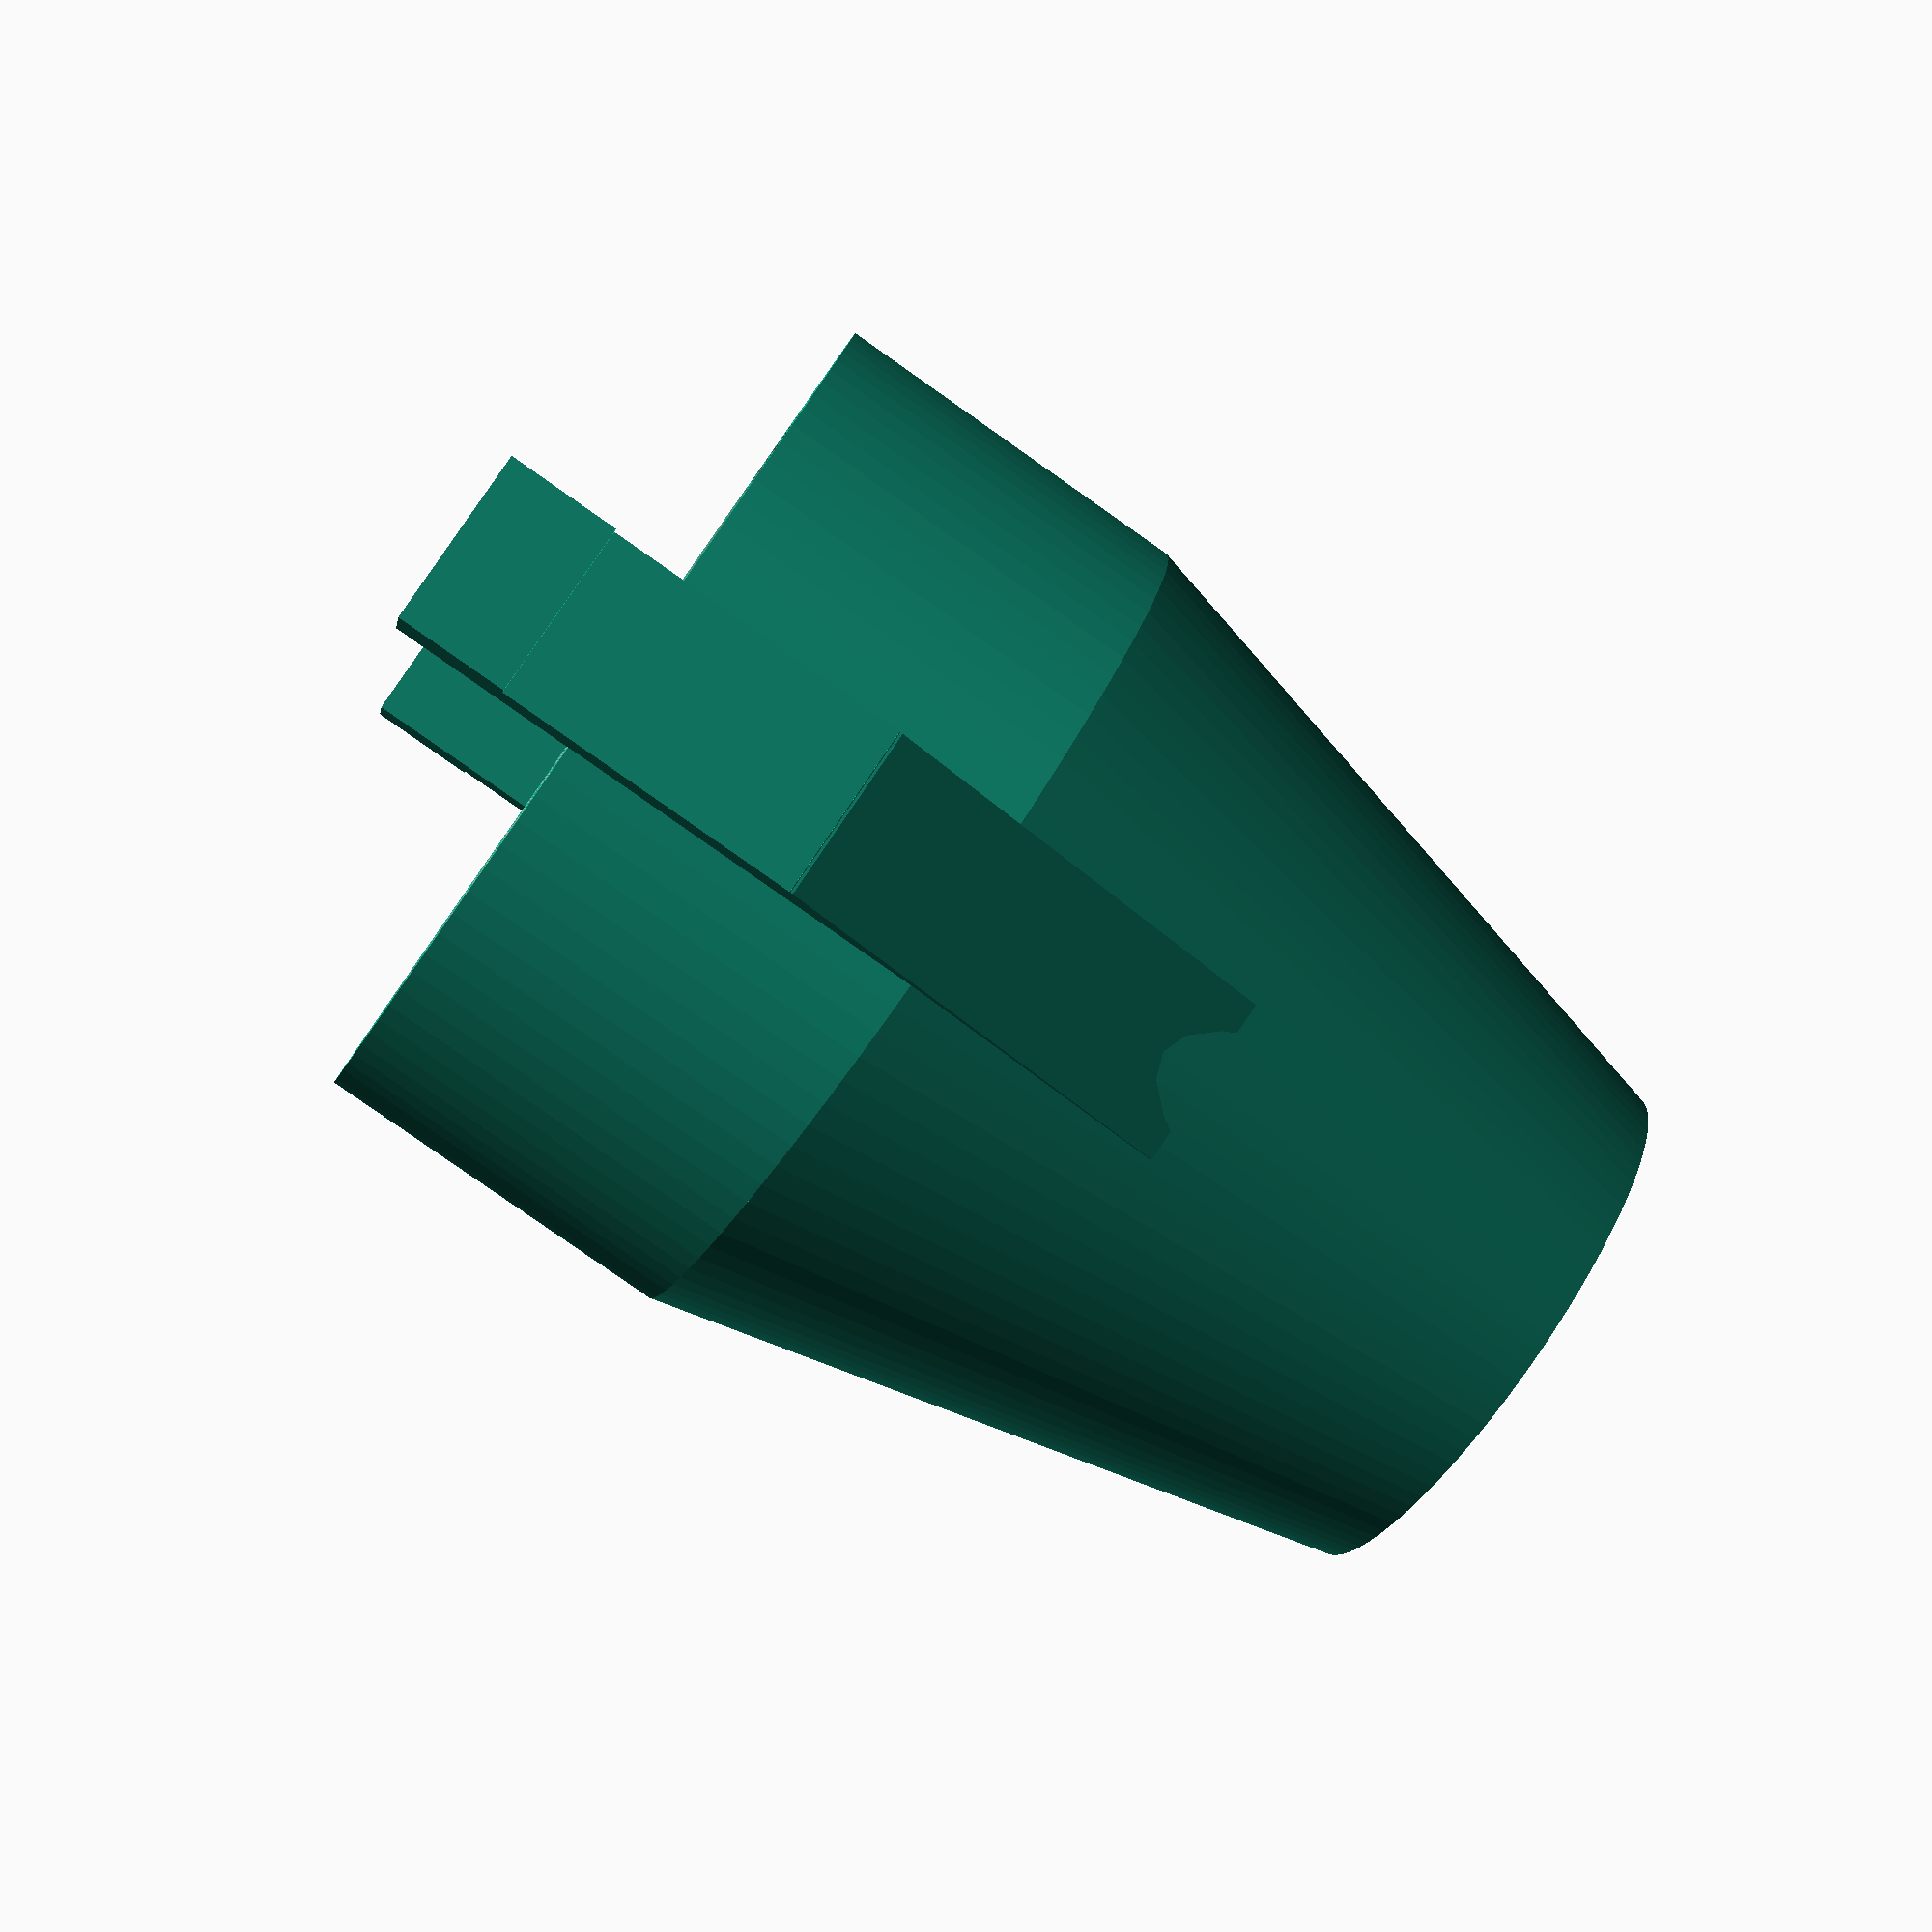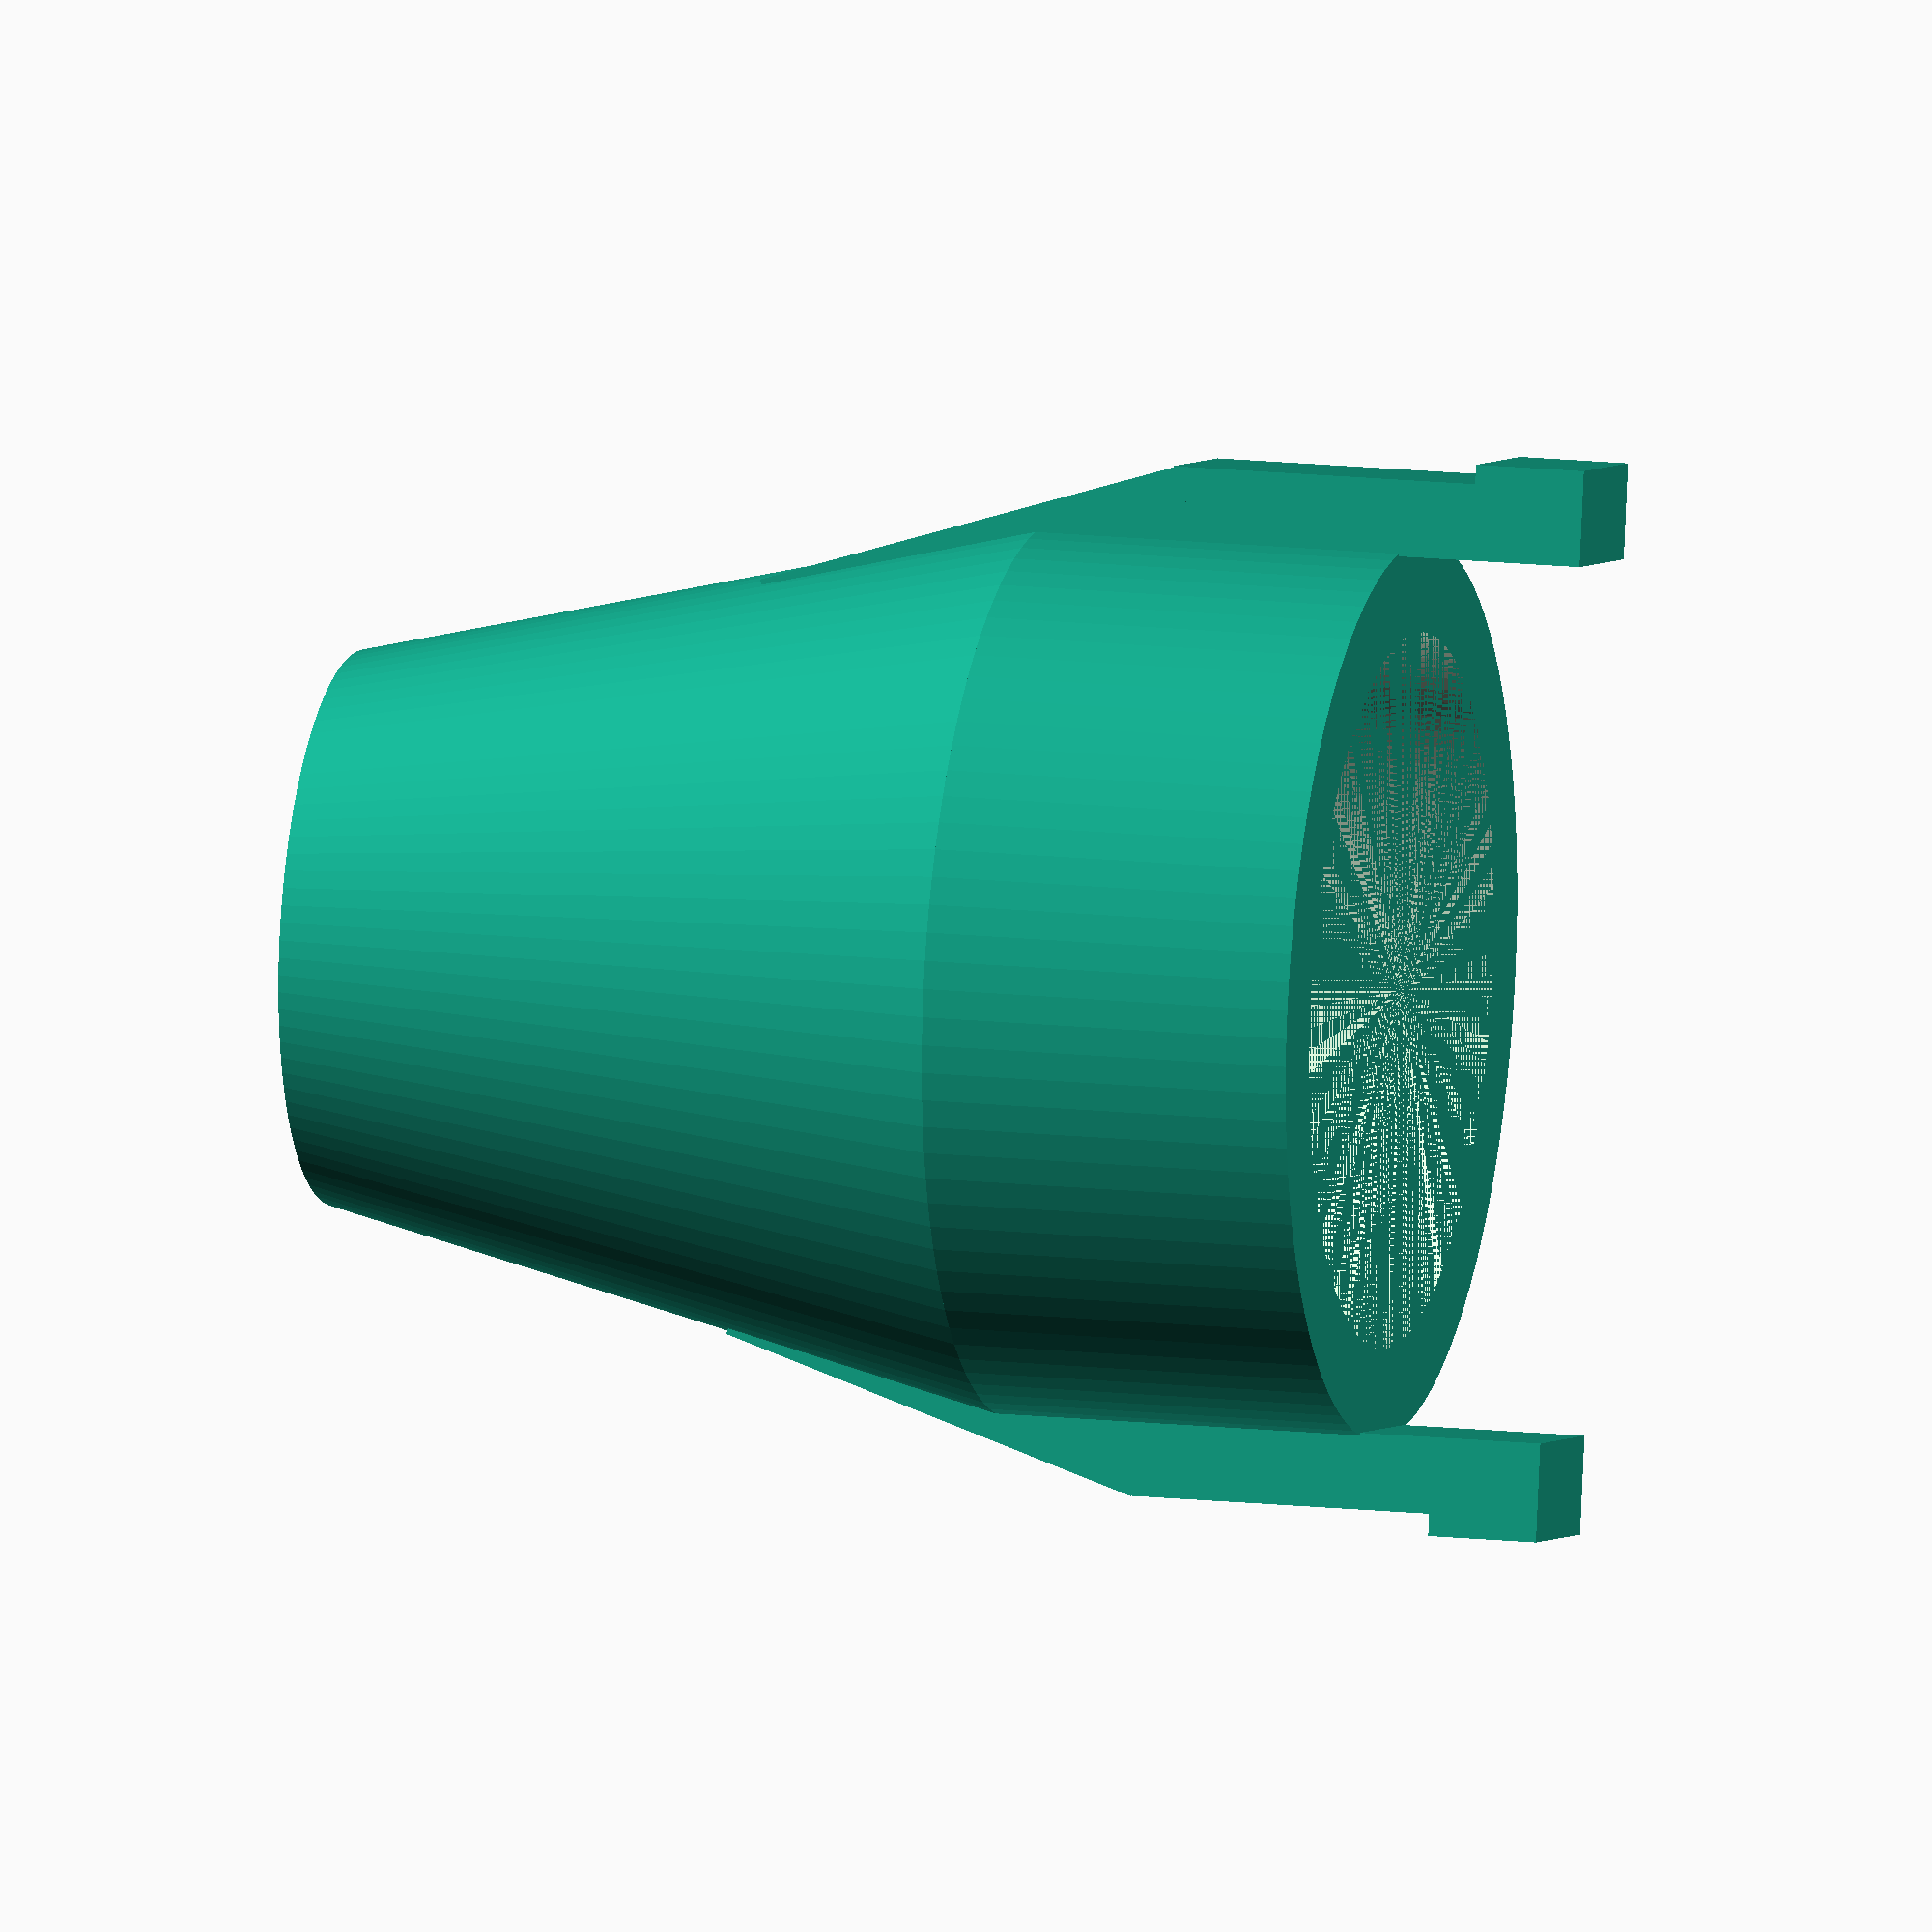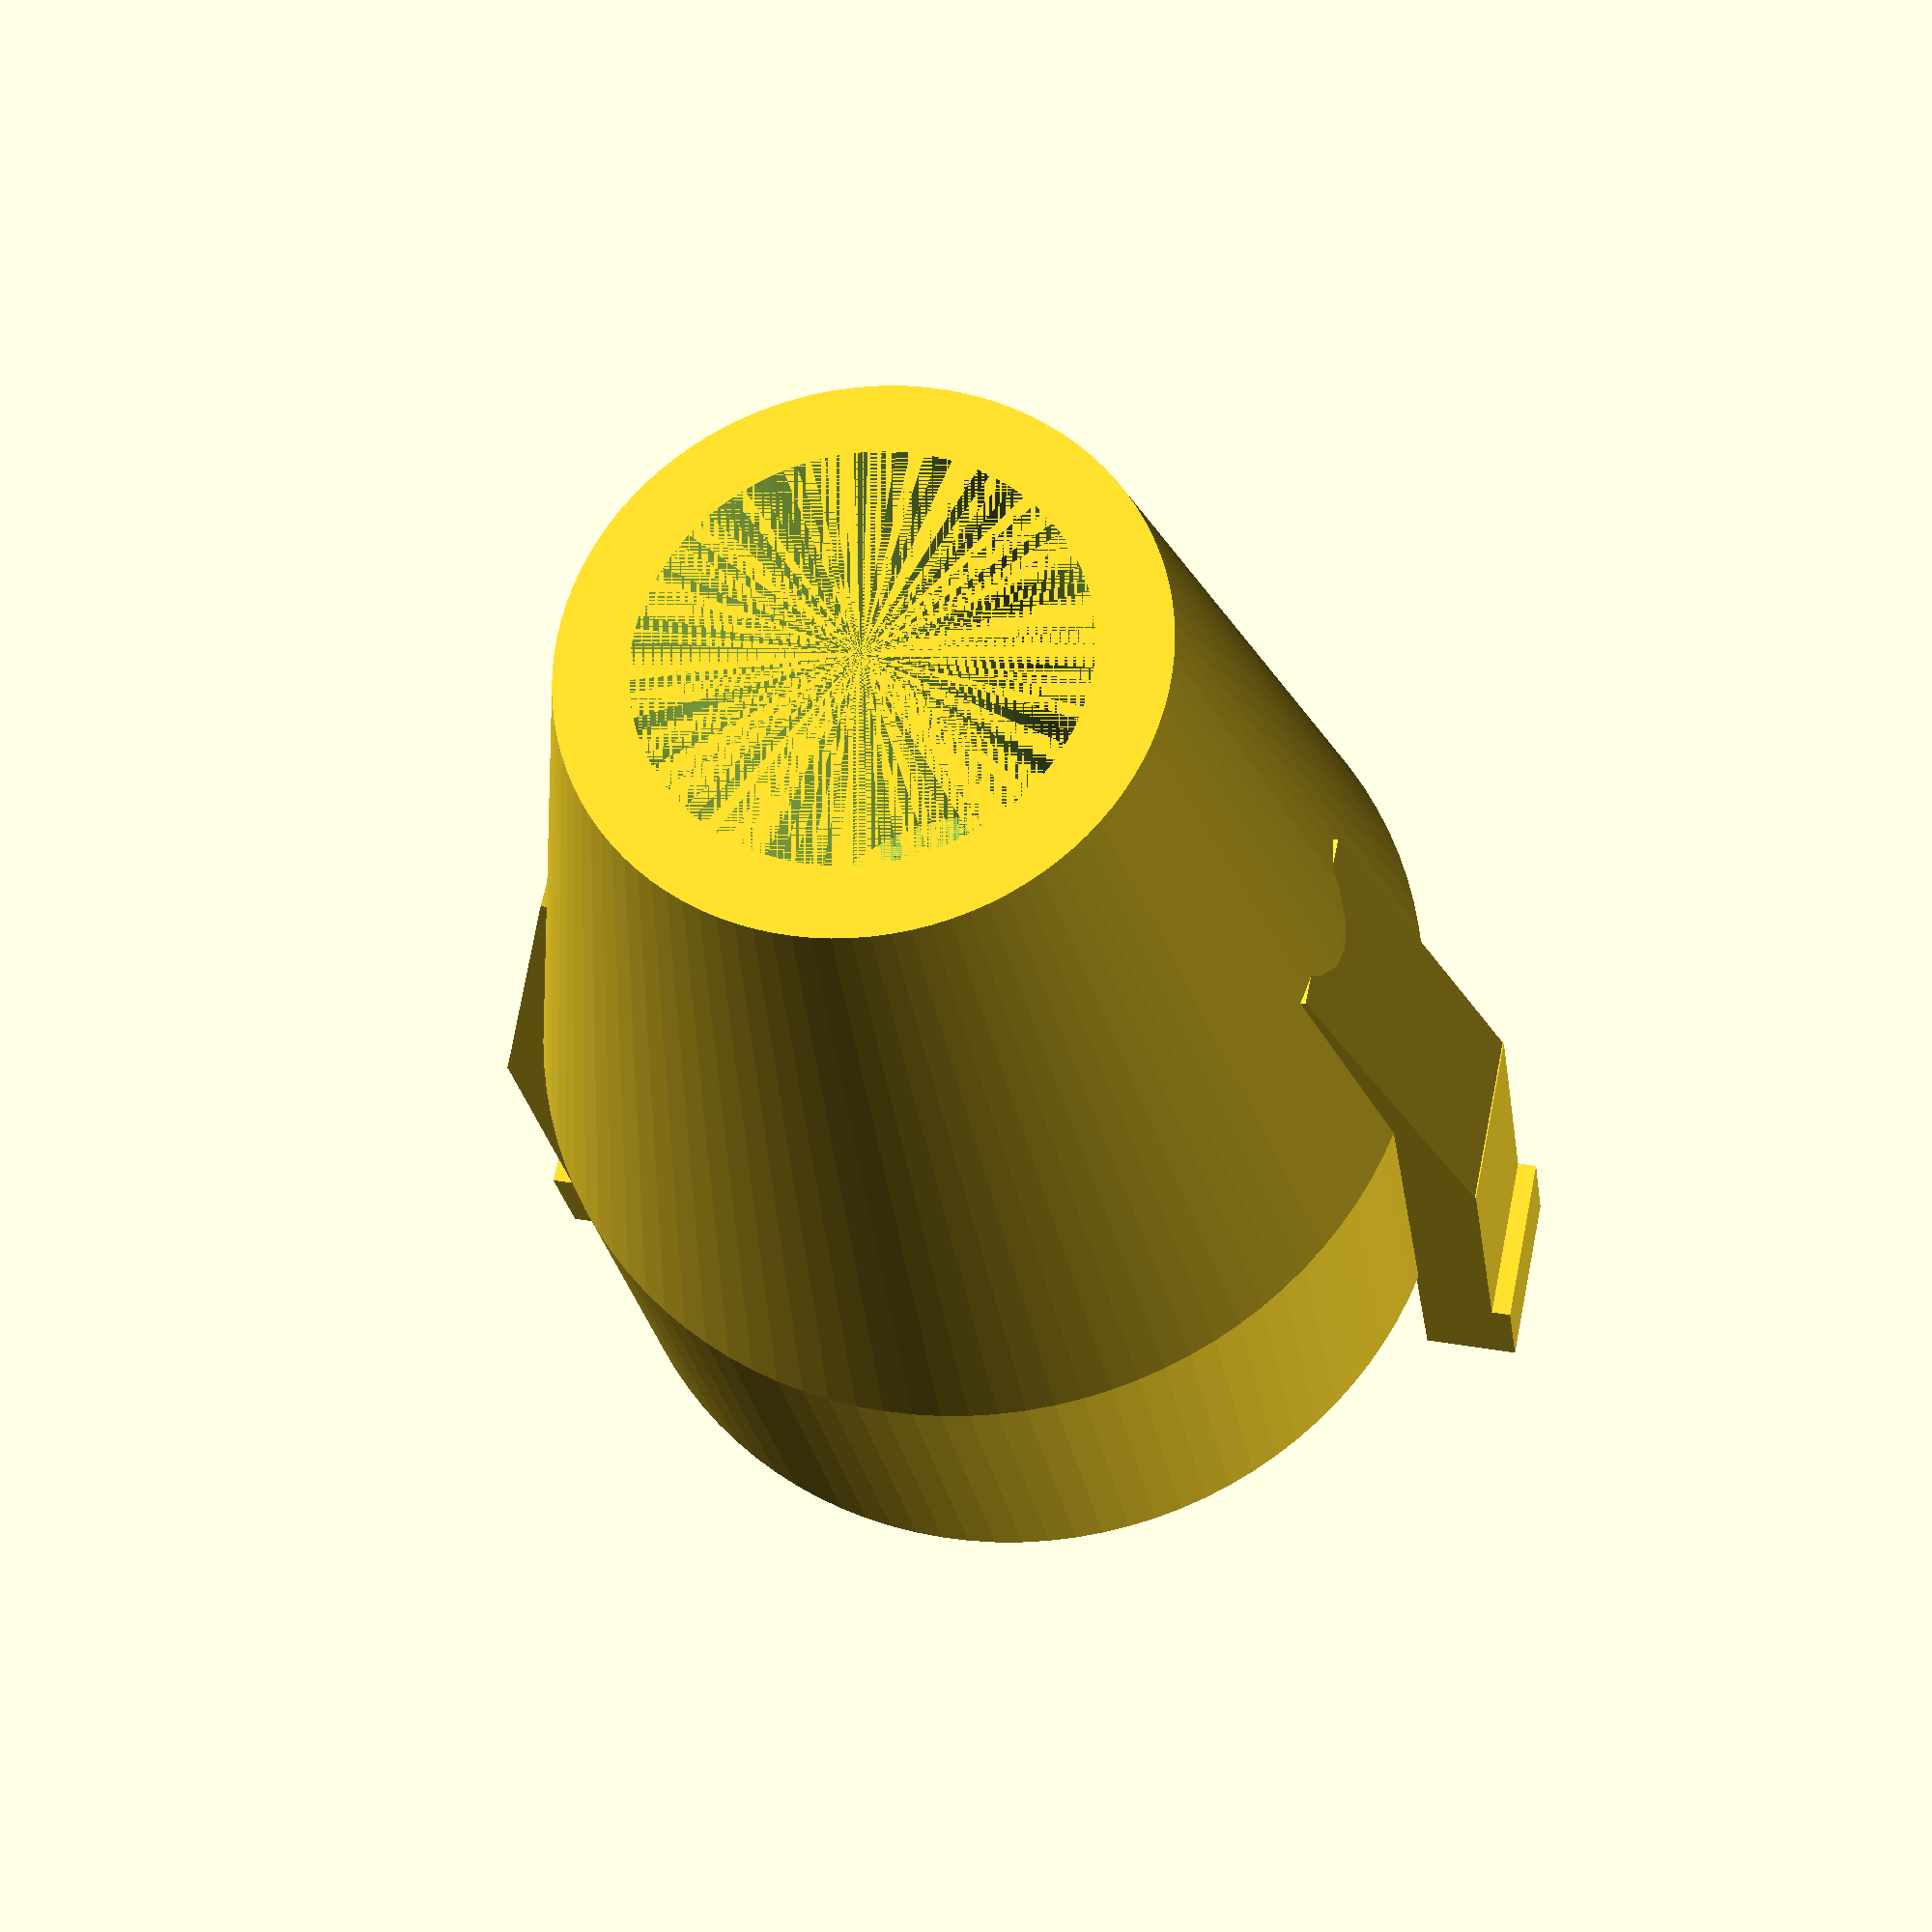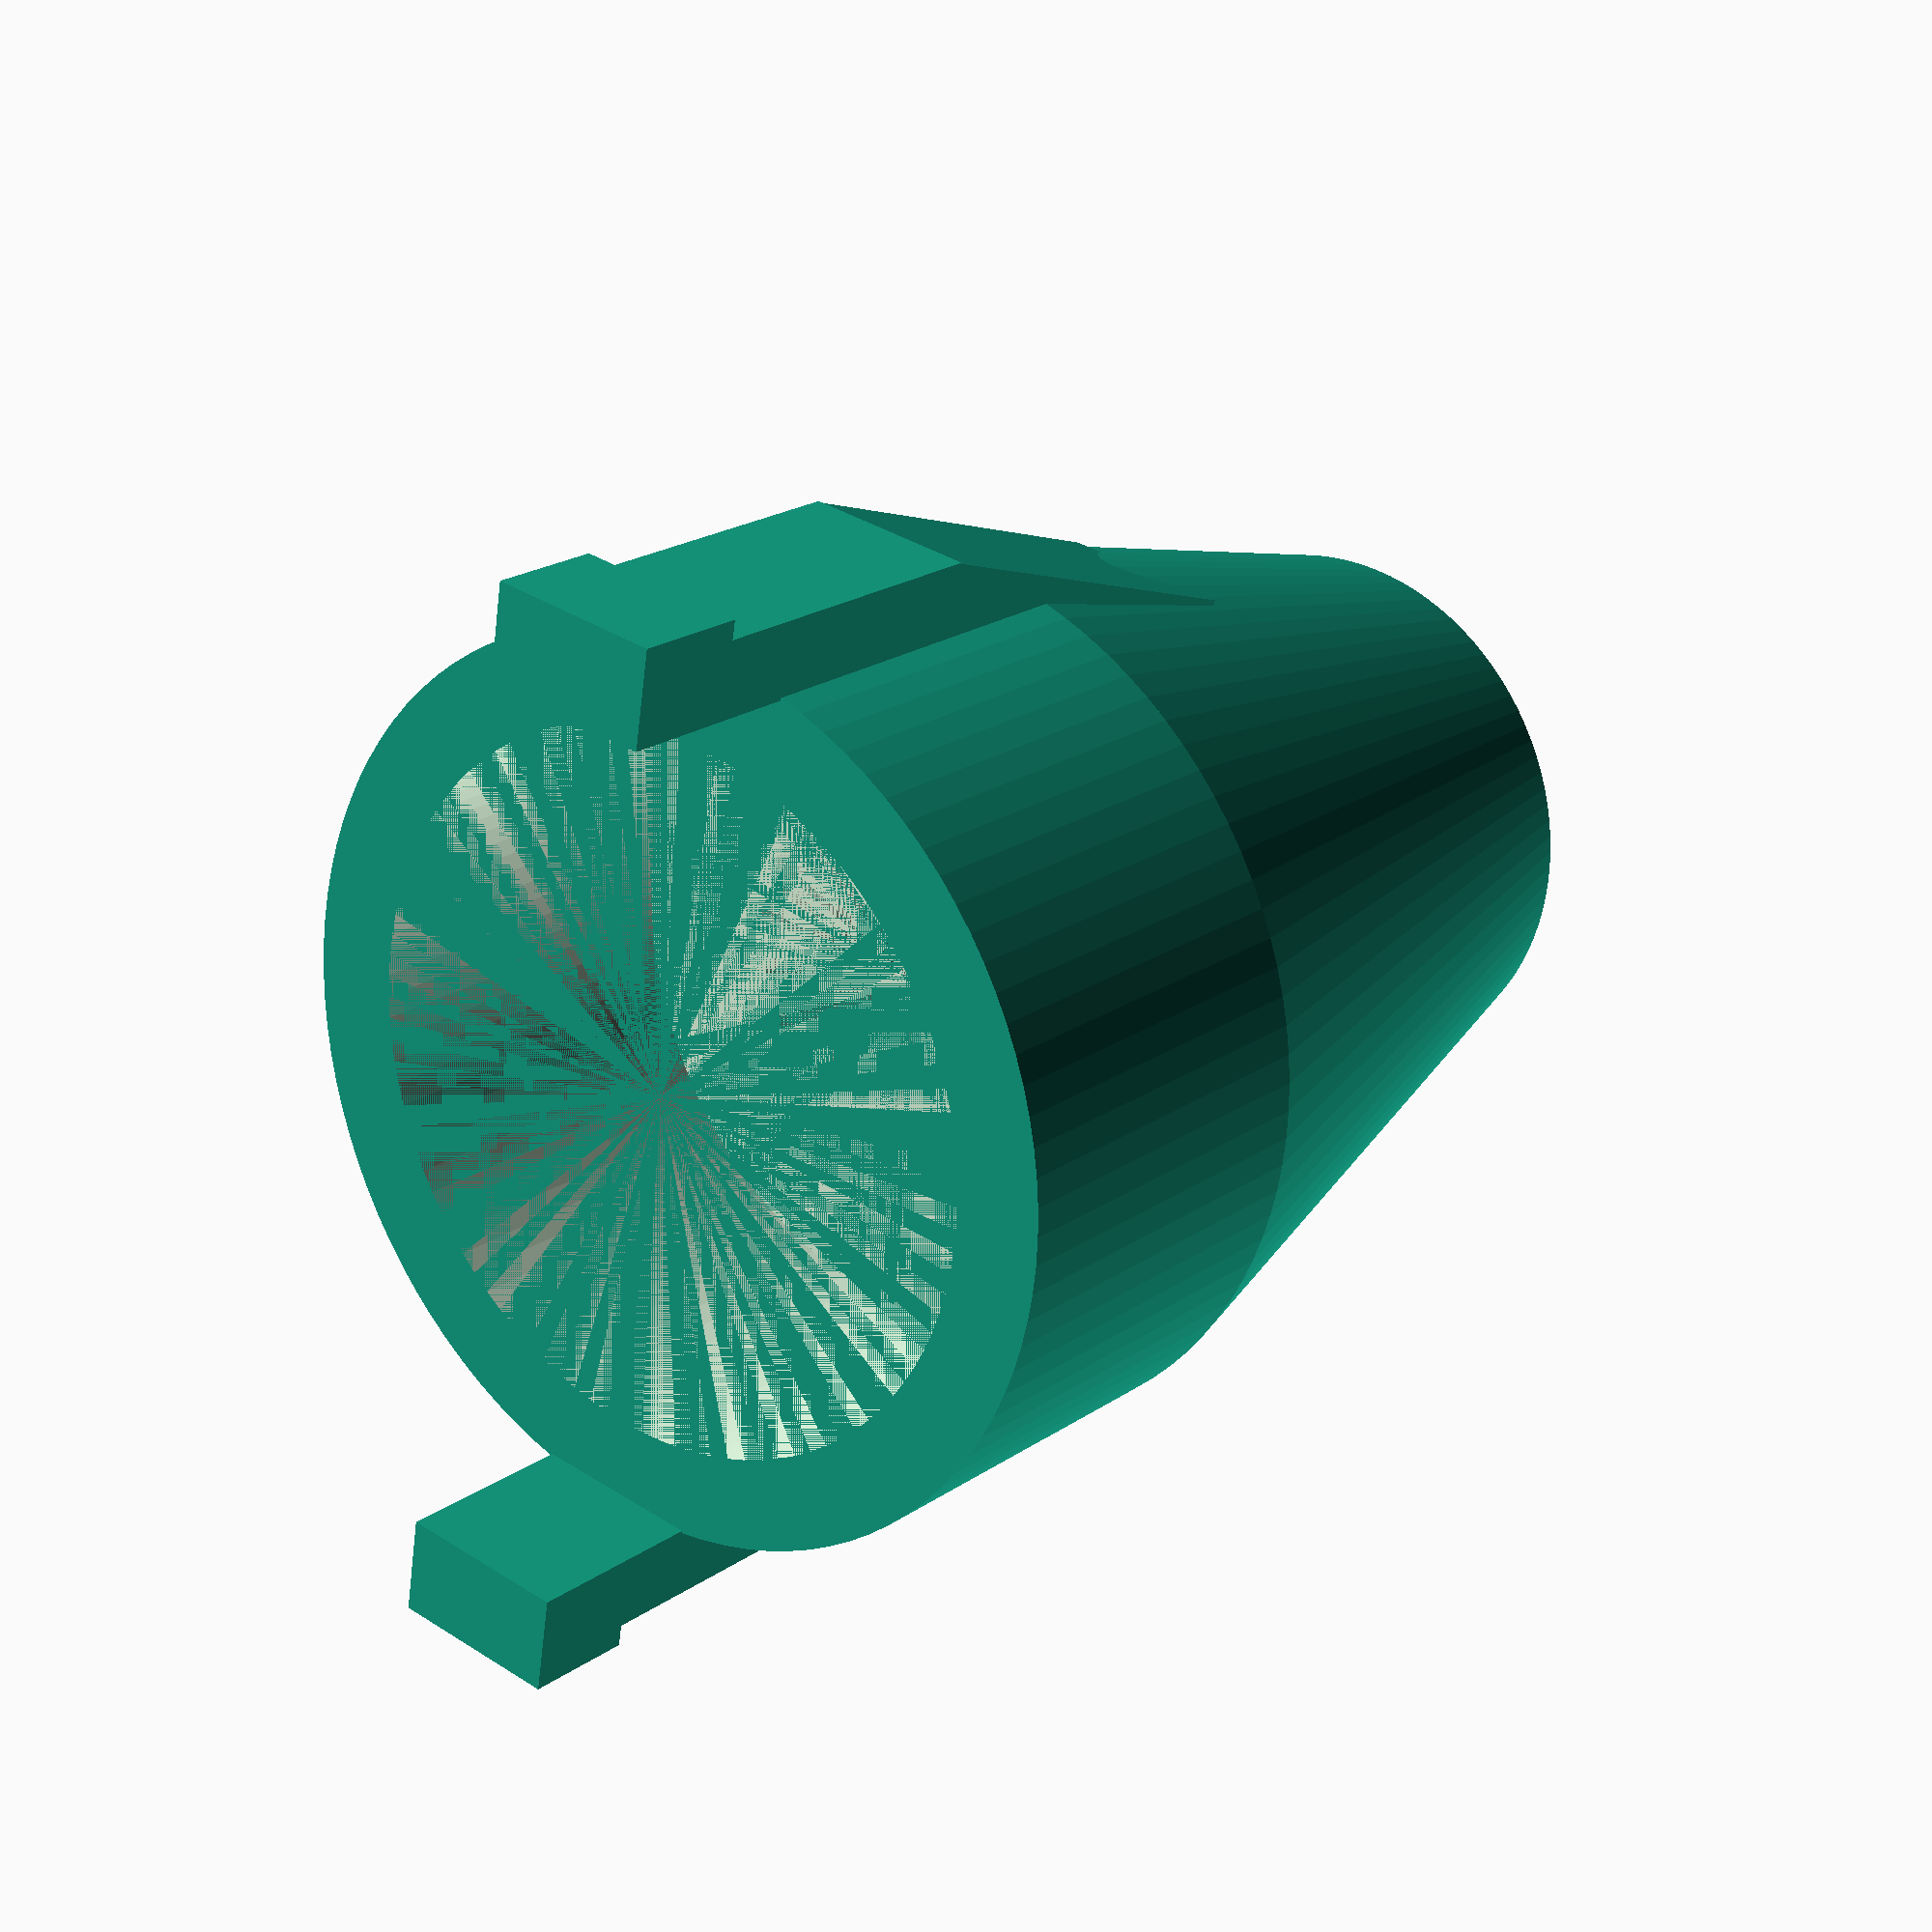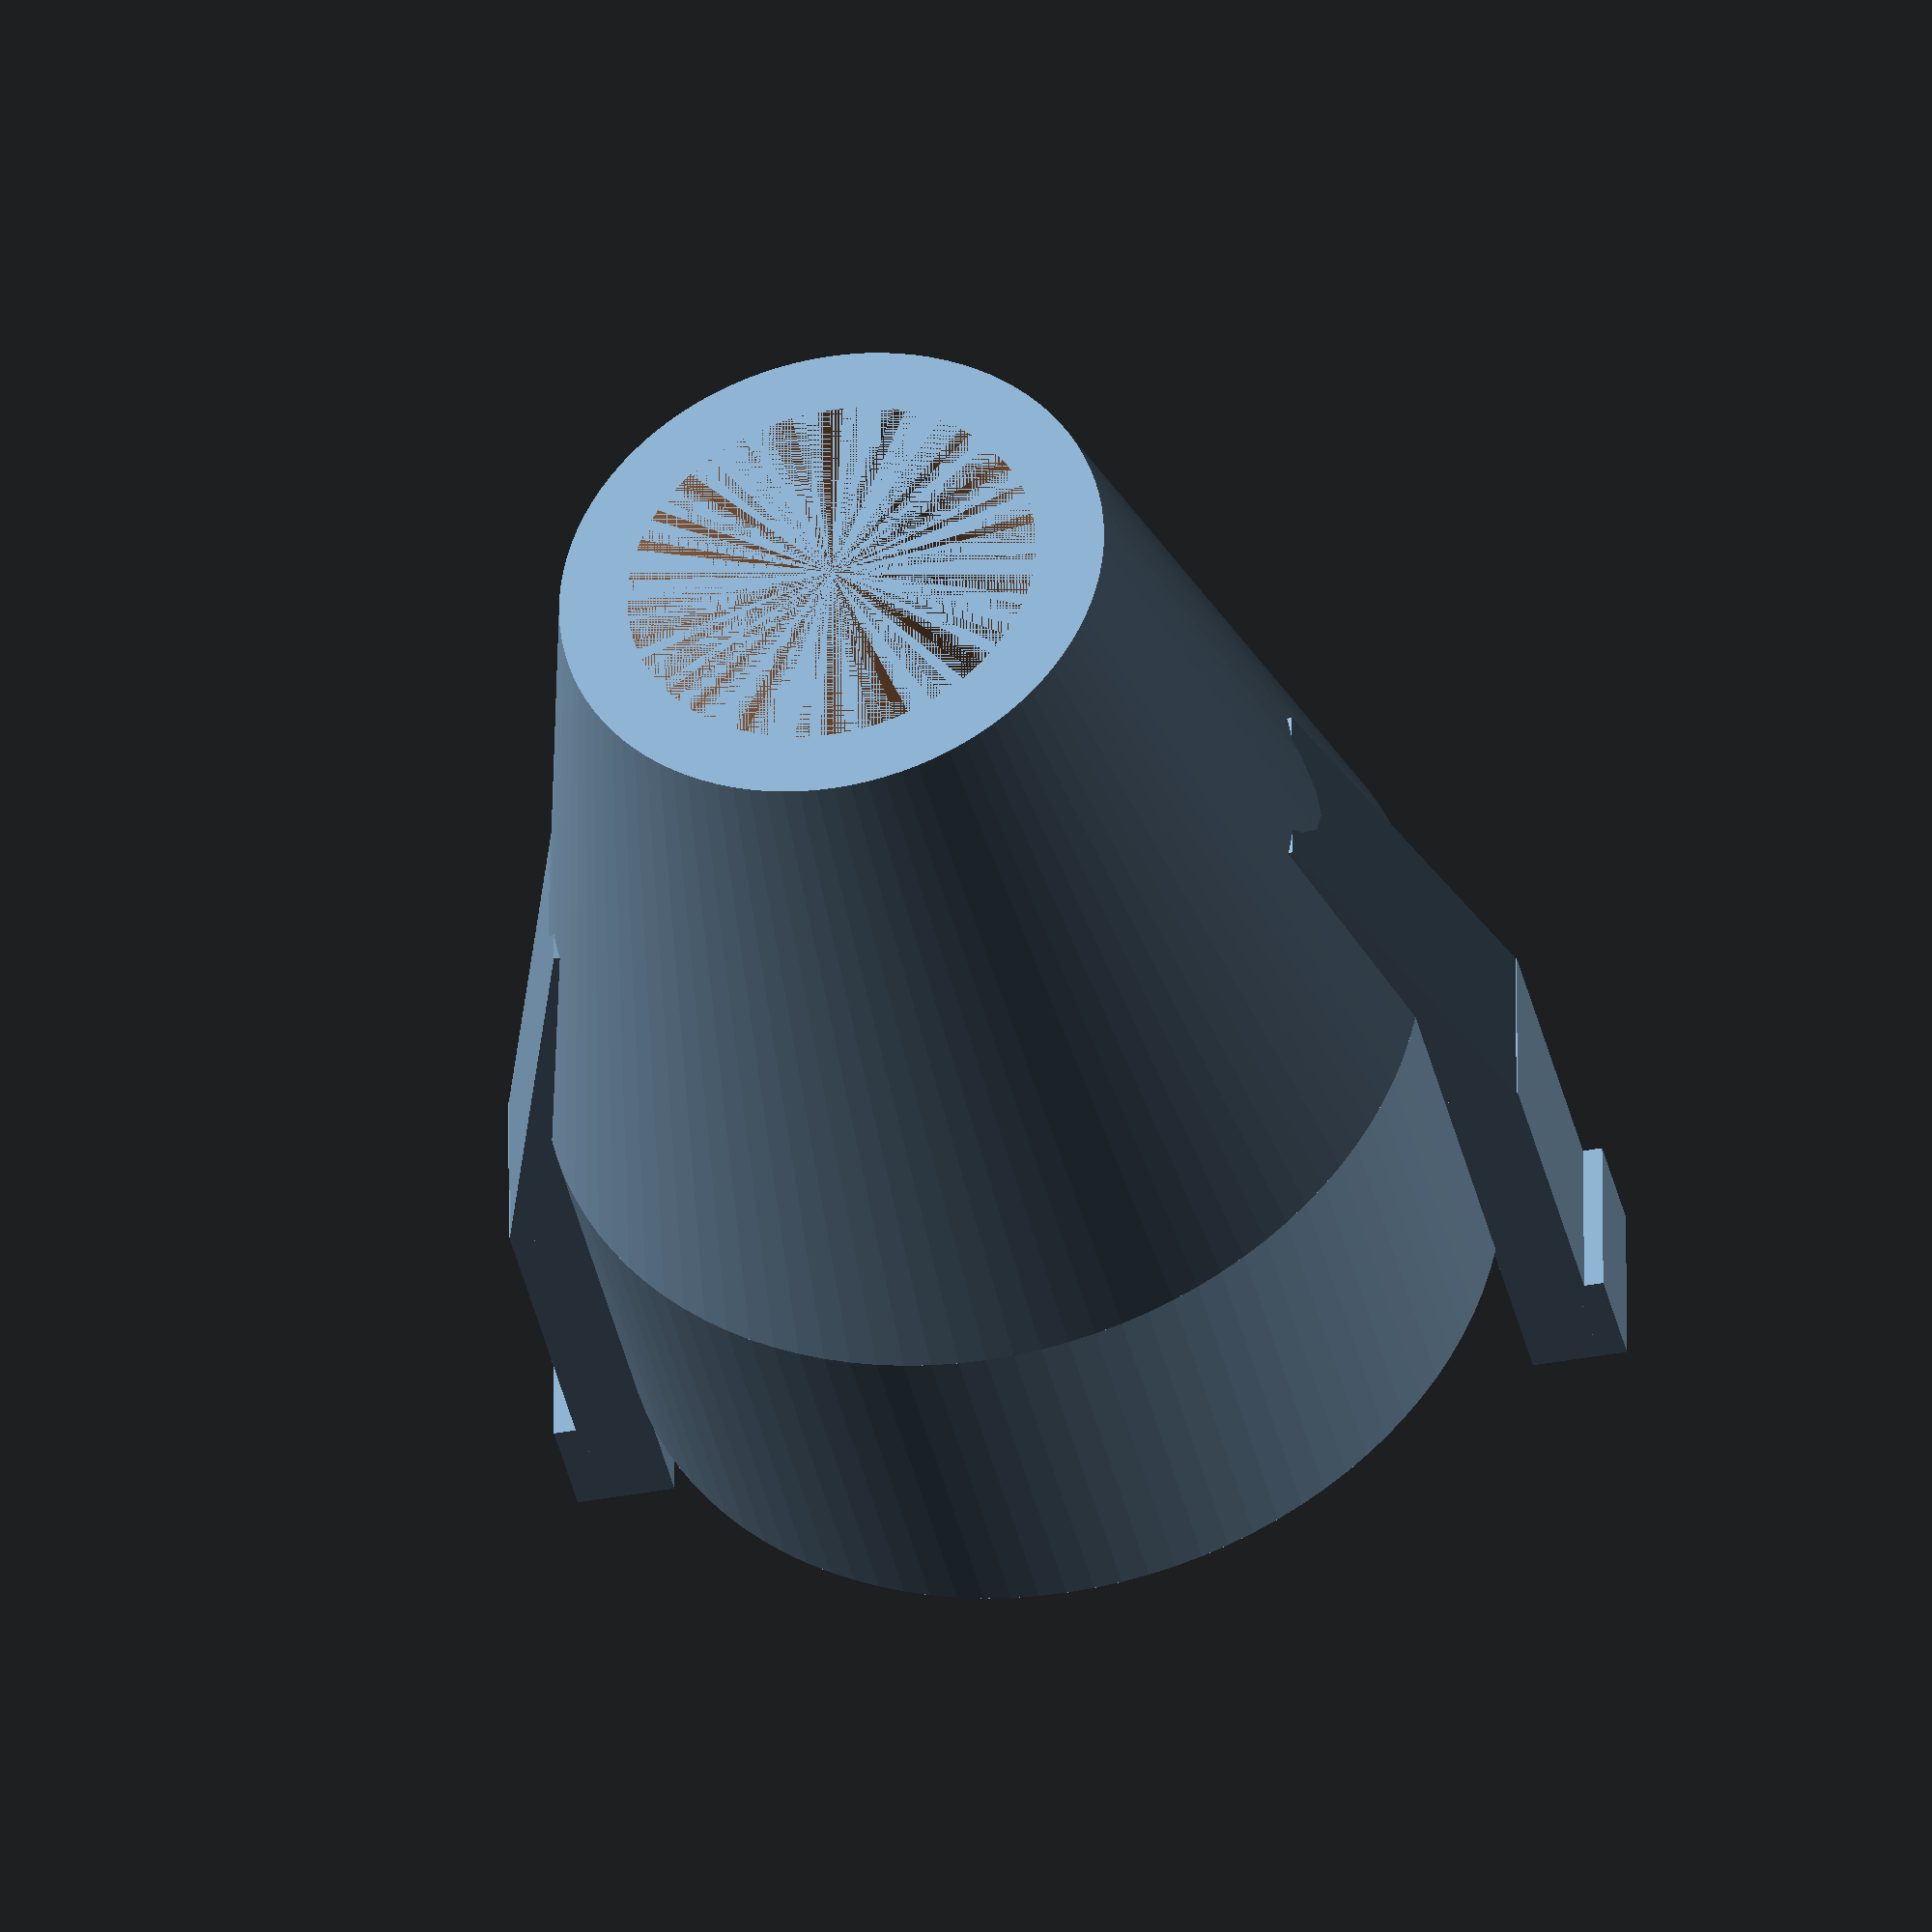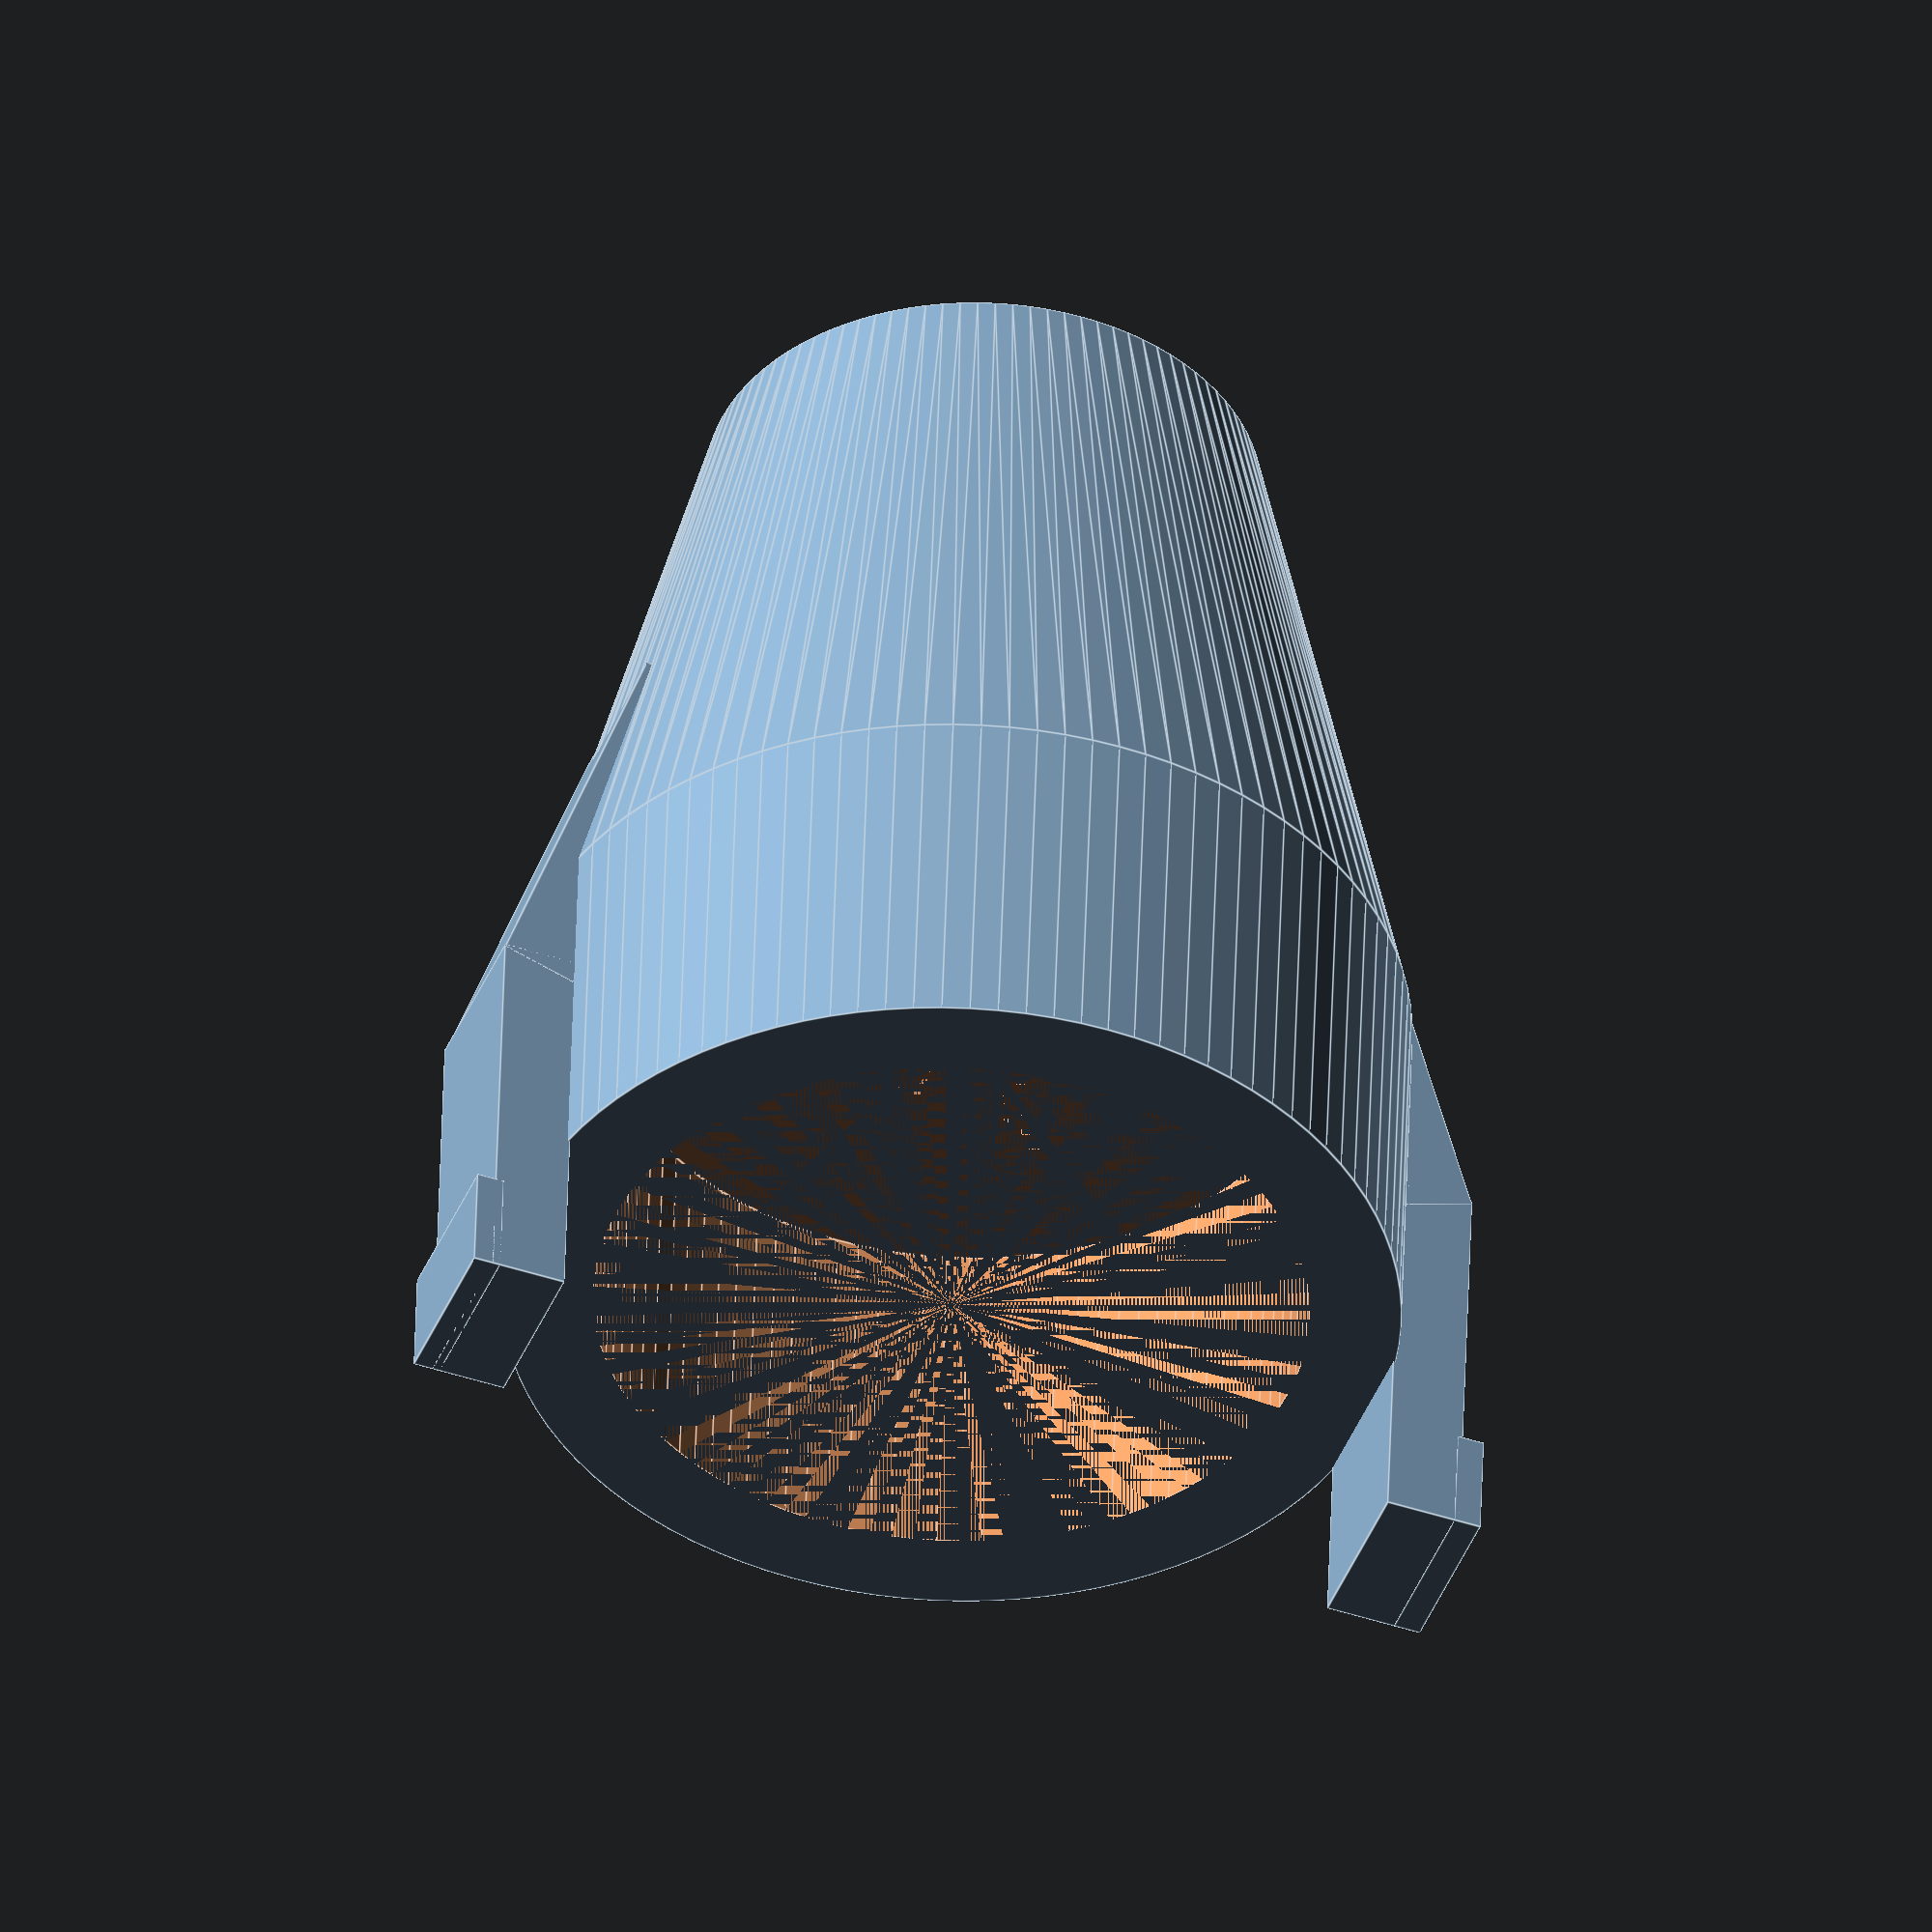
<openscad>
$fn=100;
difference(){
    cylinder(25.5,10,16.15);
    cylinder(25.5,7.5,7.5);
}
translate([0,0,25.5])difference(){
    cylinder(13.5,16.15,16.15);
    cylinder(13.5,12.875,12.875);
    //translate([0,0,5])cylinder(8.5,12.875,12.875);
}
translate([15.75,-3.125,30.5])cube([2.75,6.25,15.2]);
translate([-18.5,-3.125,30.5])cube([2.75,6.25,15.2]);
translate([10.95,-3.125,16.25])rotate([0,18,0])cube([2.75,6.25,16]);
translate([-13.55,-3.125,15.4])rotate([0,-18,0])cube([2.75,6.25,16]);
translate([18.3,-3.125,41.7])cube([1,6.25,4]);
translate([-19.2,-3.125,41.7])cube([1,6.25,4]);
</openscad>
<views>
elev=80.5 azim=76.5 roll=54.8 proj=p view=solid
elev=167.0 azim=280.0 roll=255.1 proj=o view=solid
elev=205.9 azim=168.0 roll=351.5 proj=p view=wireframe
elev=339.2 azim=99.3 roll=39.3 proj=p view=wireframe
elev=39.2 azim=0.4 roll=192.3 proj=o view=wireframe
elev=131.2 azim=200.4 roll=178.3 proj=o view=edges
</views>
